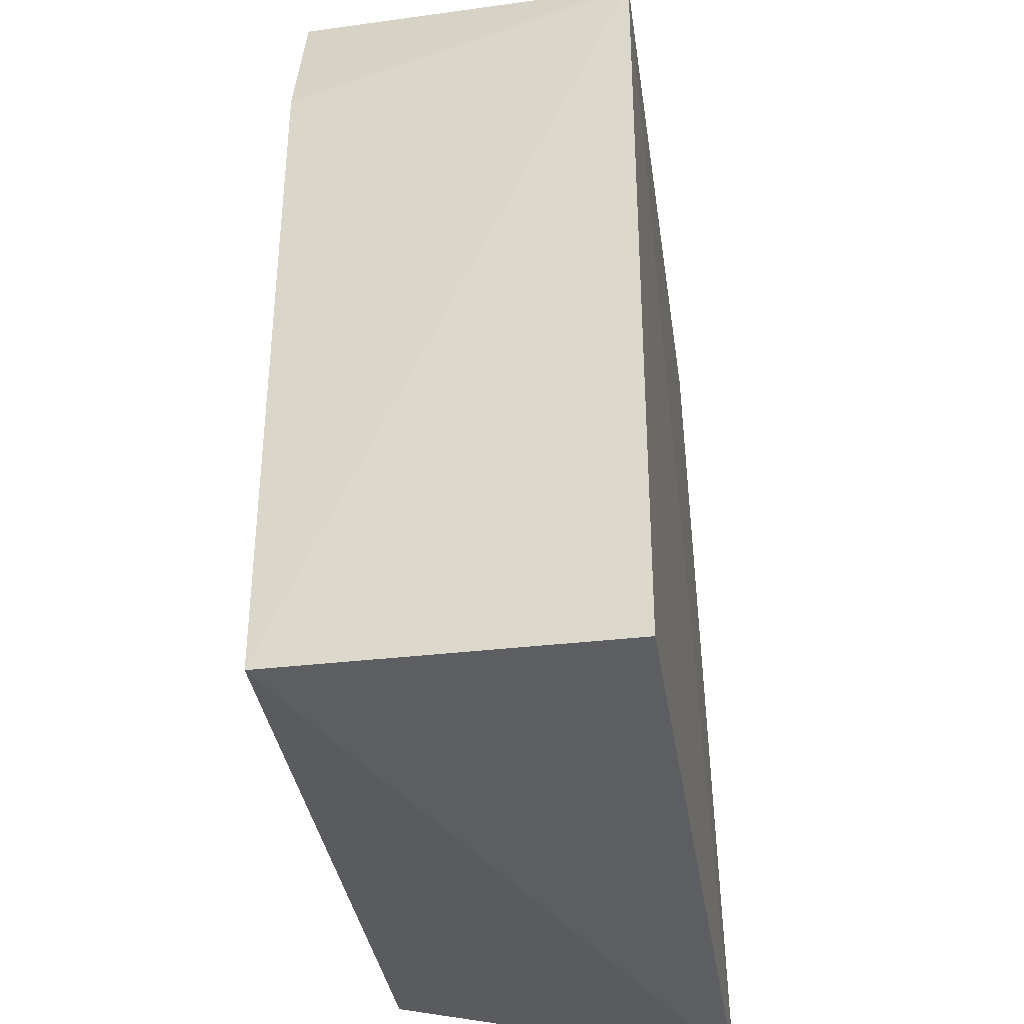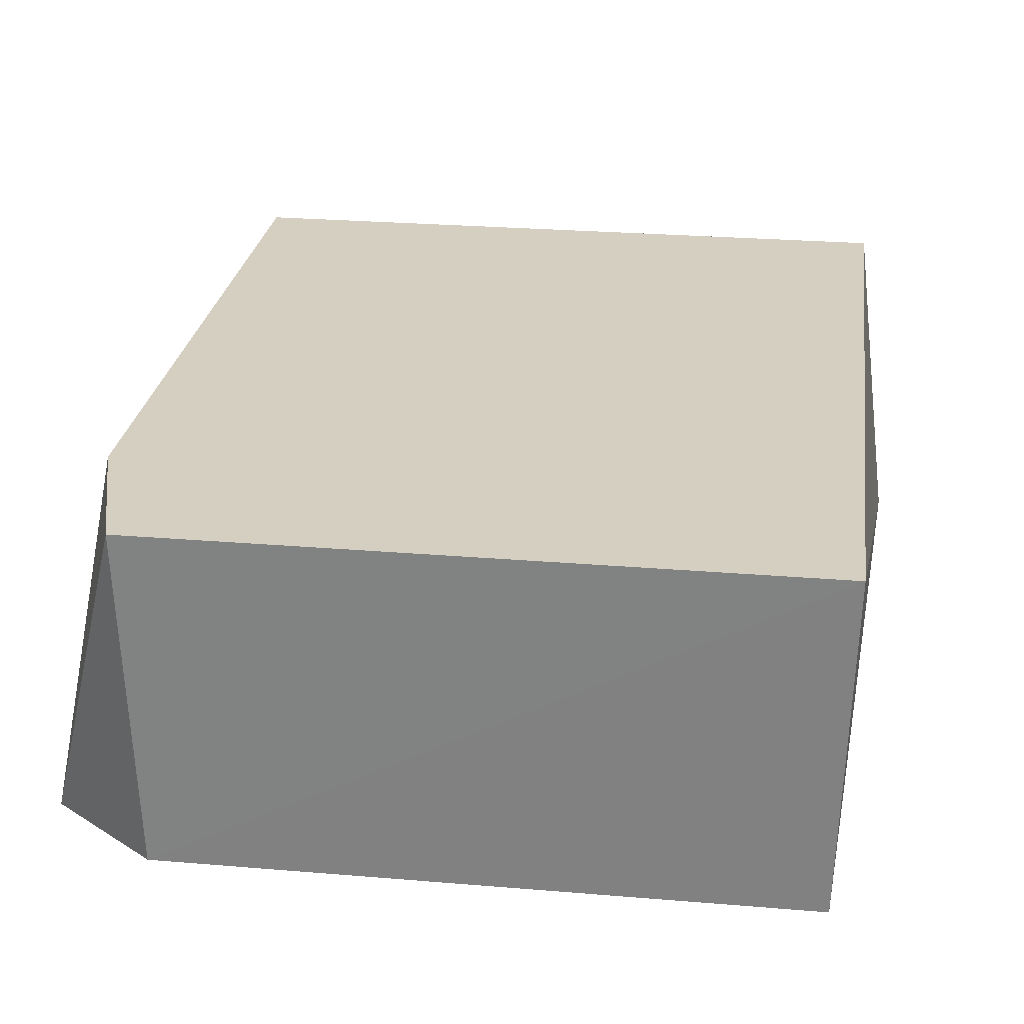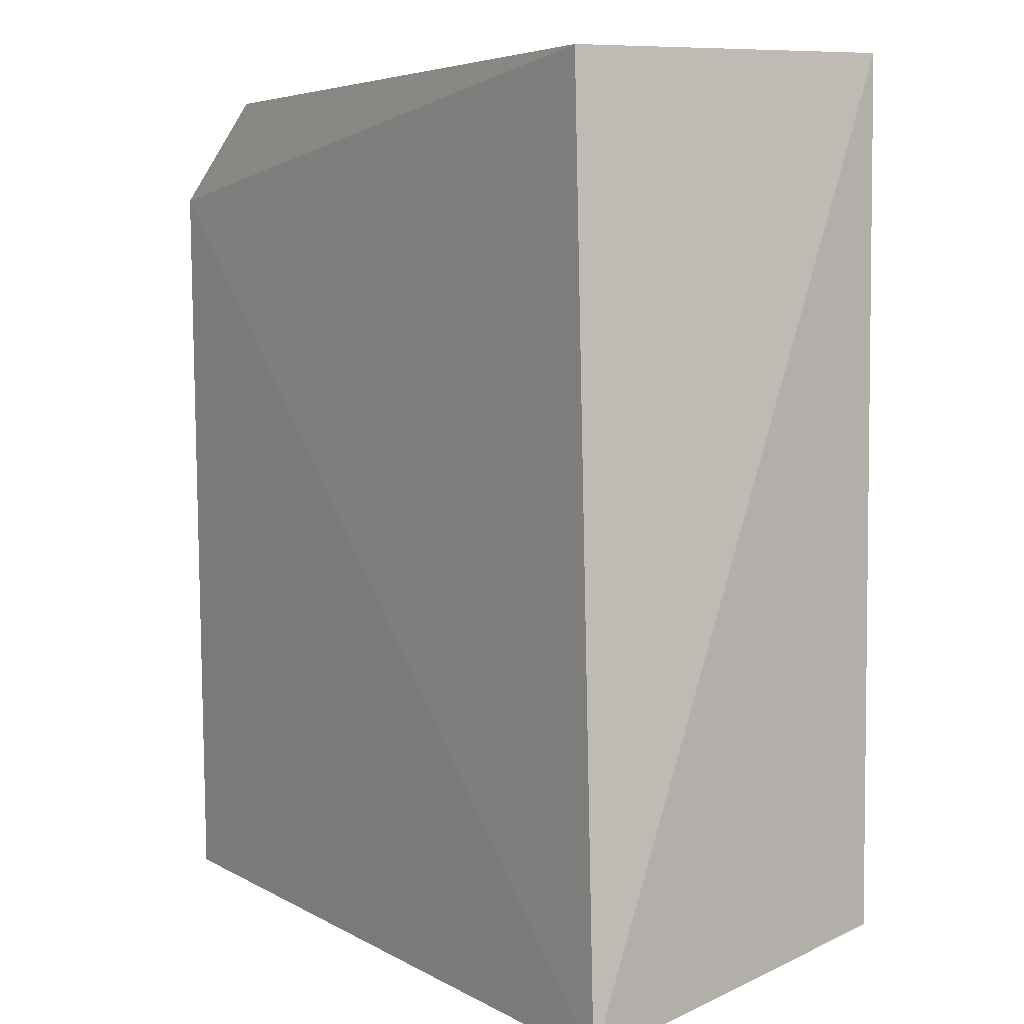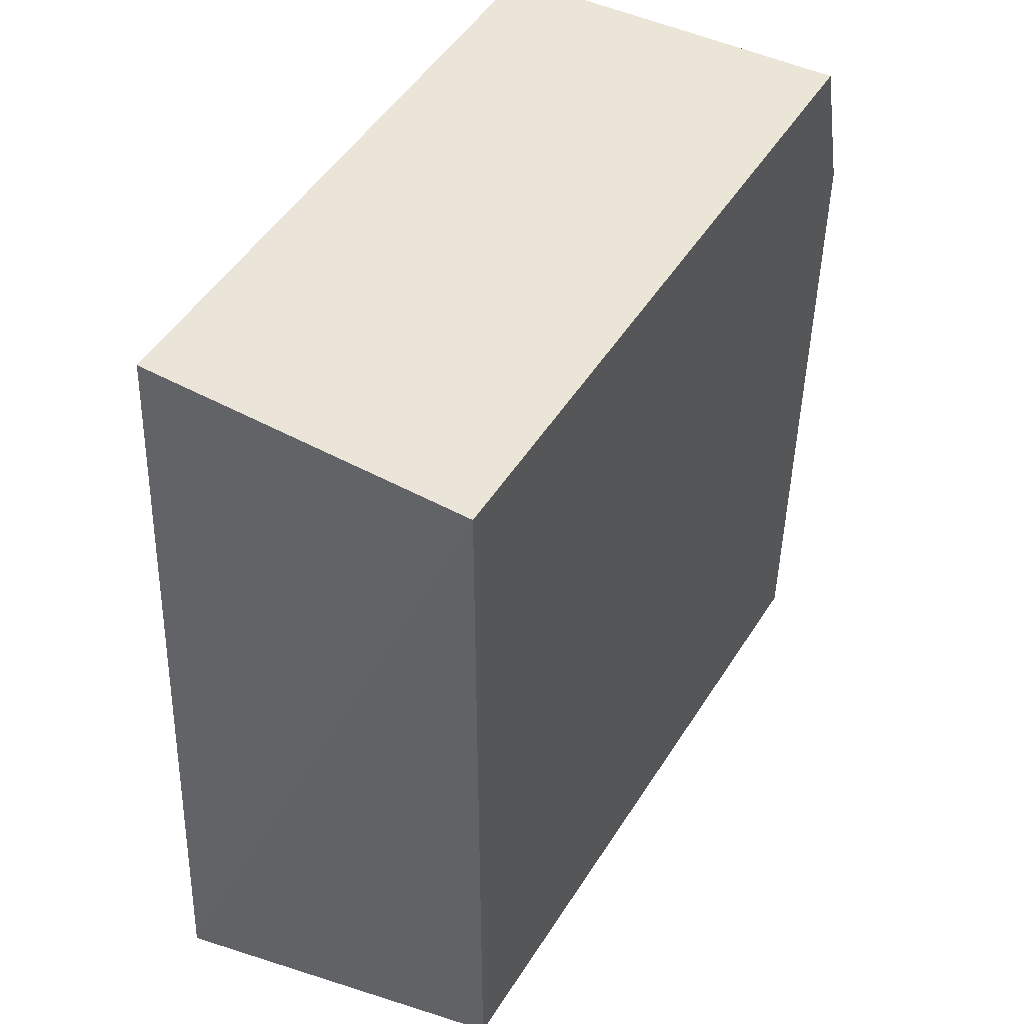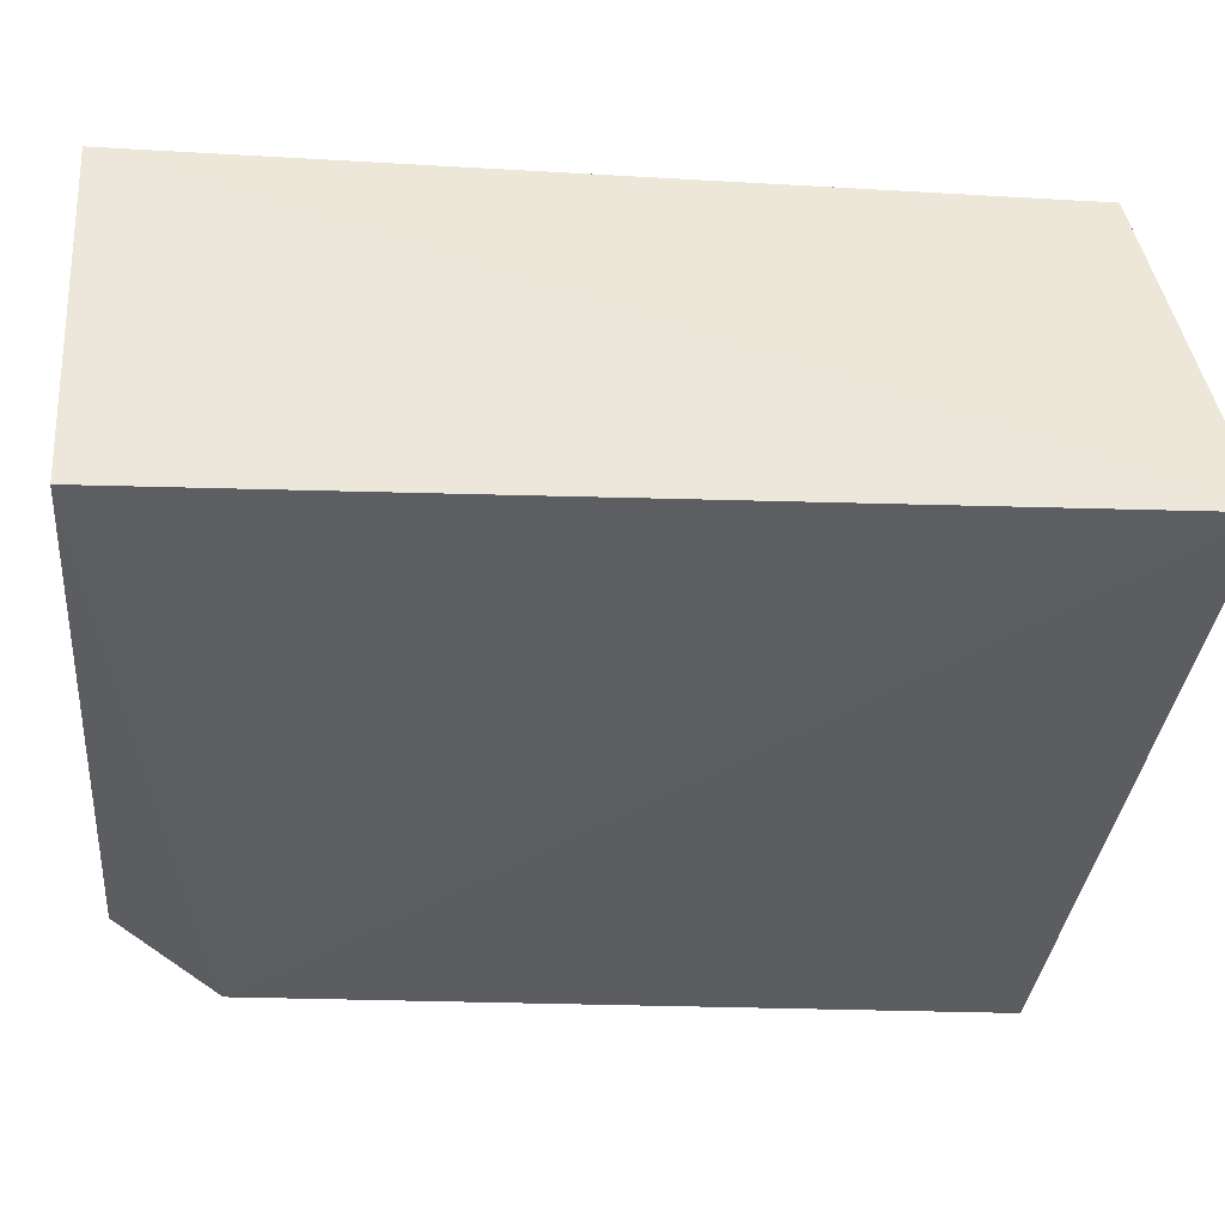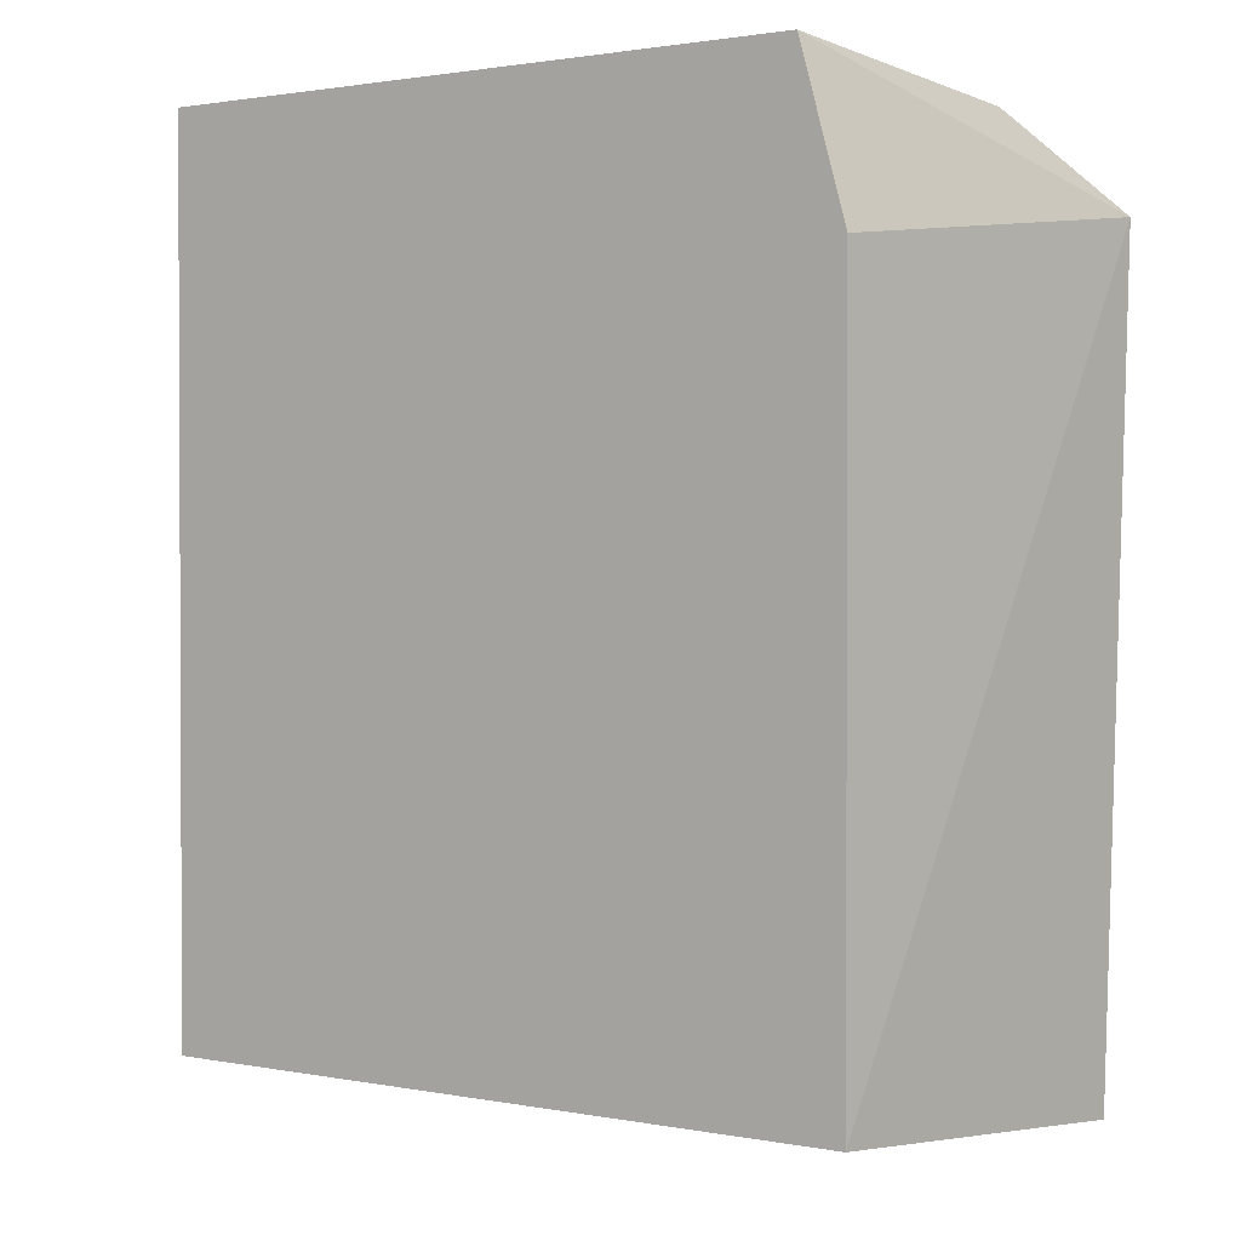
<metadata>
{"format":"obj","ext":"obj","renderer":"f3d","projection":"perspective","resolution":1024,"background":"white","views":[{"elev":-36.5,"azim":98.7,"up":"+Y"},{"elev":25.9,"azim":-172.3,"up":"+Z"},{"elev":4.2,"azim":-123.7,"up":"+Y"},{"elev":49.5,"azim":-58.9,"up":"+Y"},{"elev":-36.7,"azim":-94.3,"up":"+Z"},{"elev":1.5,"azim":35.4,"up":"+Y"}]}
</metadata>
<code>
v 0.2491 -0.2491 0.5
v 0.2787 -0.2689 0.2598
v 0.2188 0.3267 0.5
v -0.2206 0.3267 0.5
v -0.249 -0.2916 0.2574
v 0.2127 0.3176 0.2668
v 0.2916 0.249 0.2574
v -0.2206 -0.2491 0.5
v -0.214 0.3167 0.267
v 0.2491 0.2206 0.5
f 5 2 1
f 6 4 3
f 7 1 2
f 7 6 3
f 7 2 5
f 8 5 1
f 8 4 5
f 9 5 4
f 9 4 6
f 9 7 5
f 9 6 7
f 10 7 3
f 10 1 7
f 10 8 1
f 10 3 4
f 10 4 8

</code>
